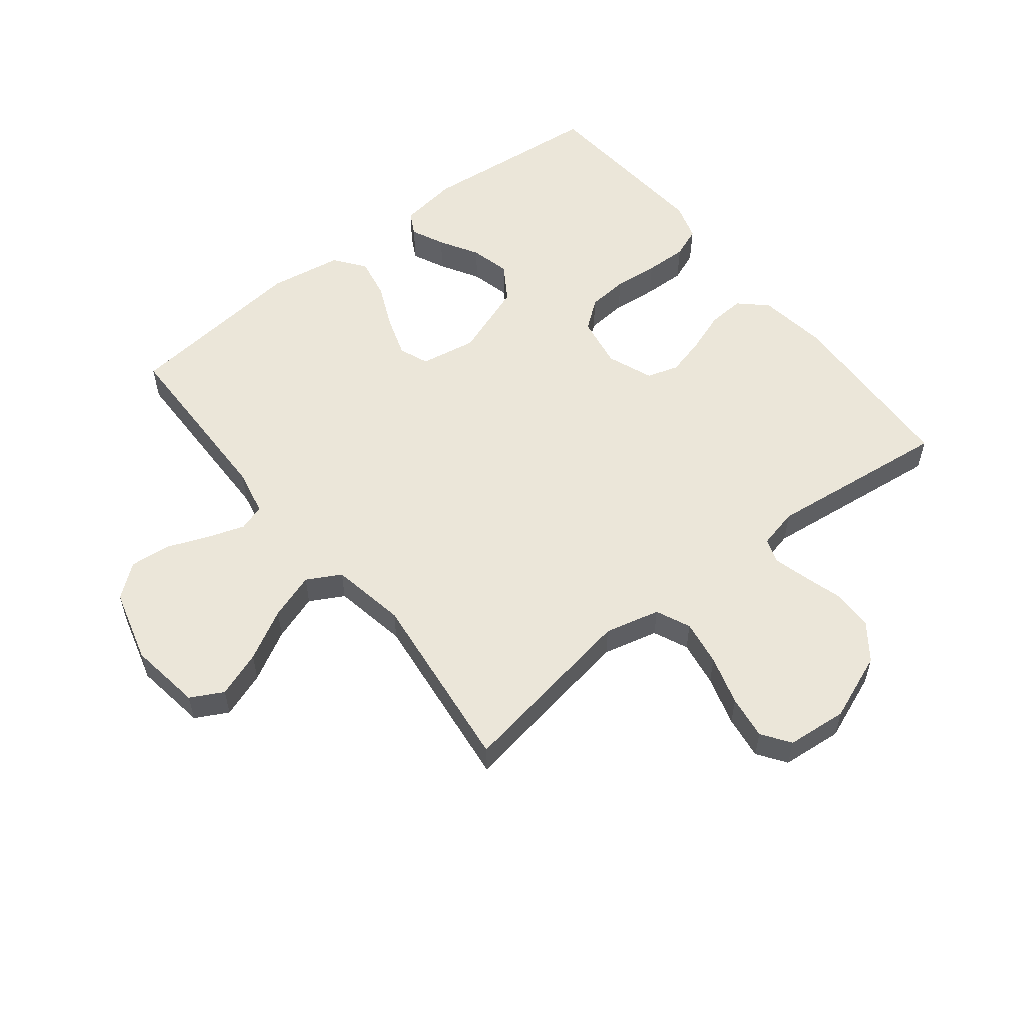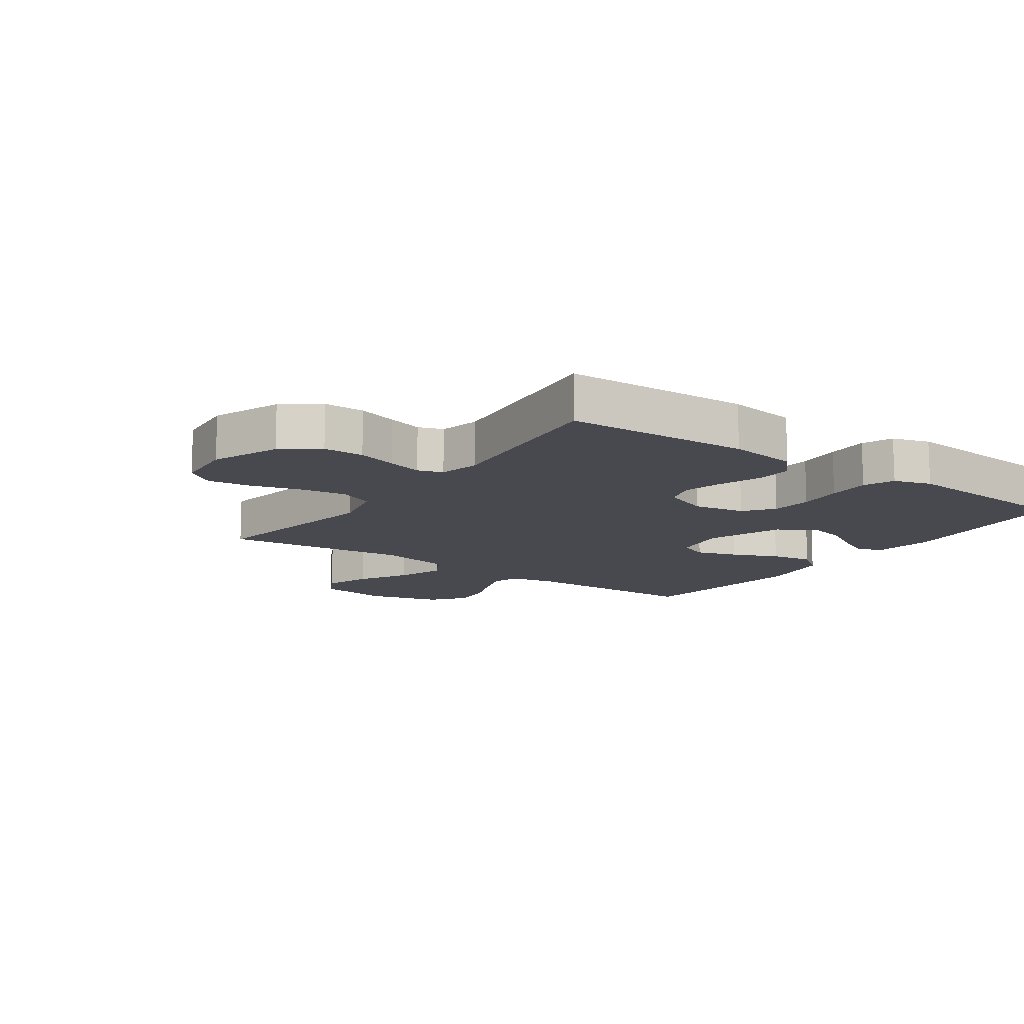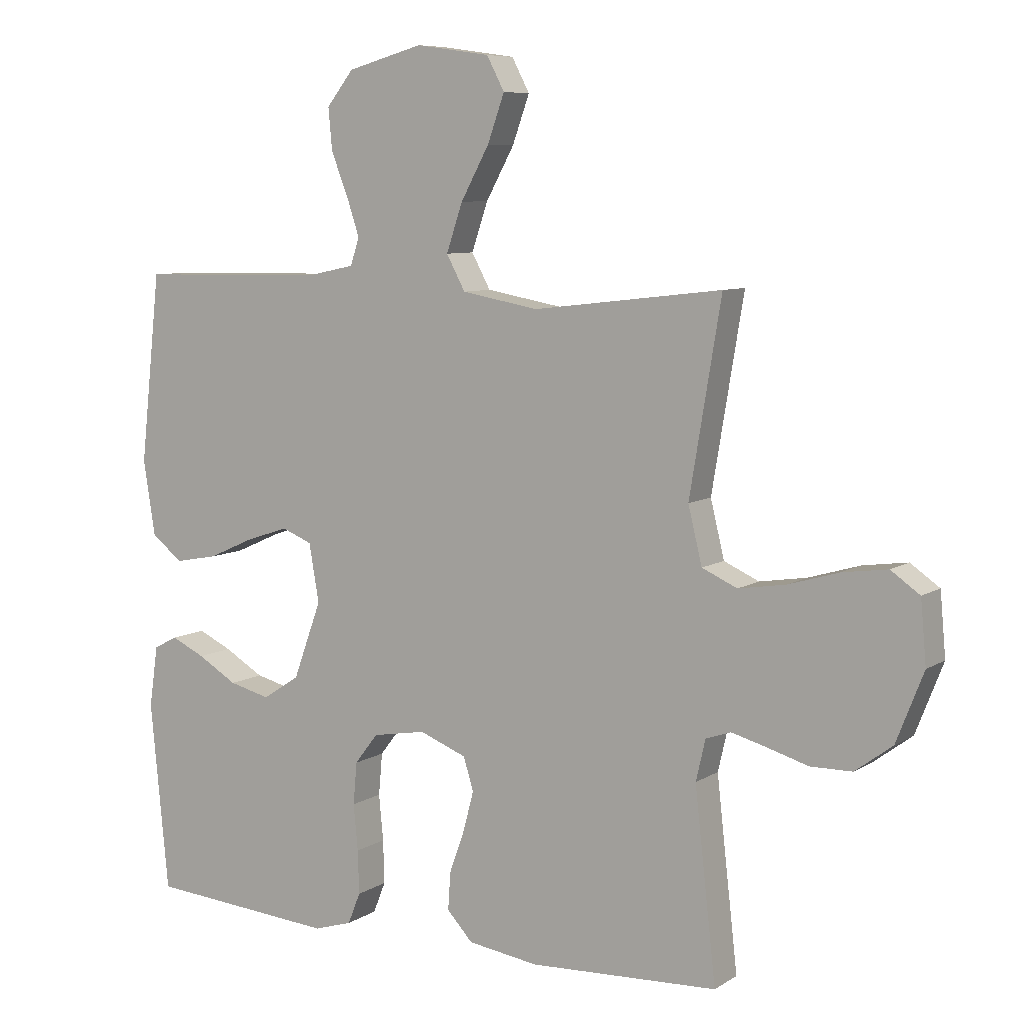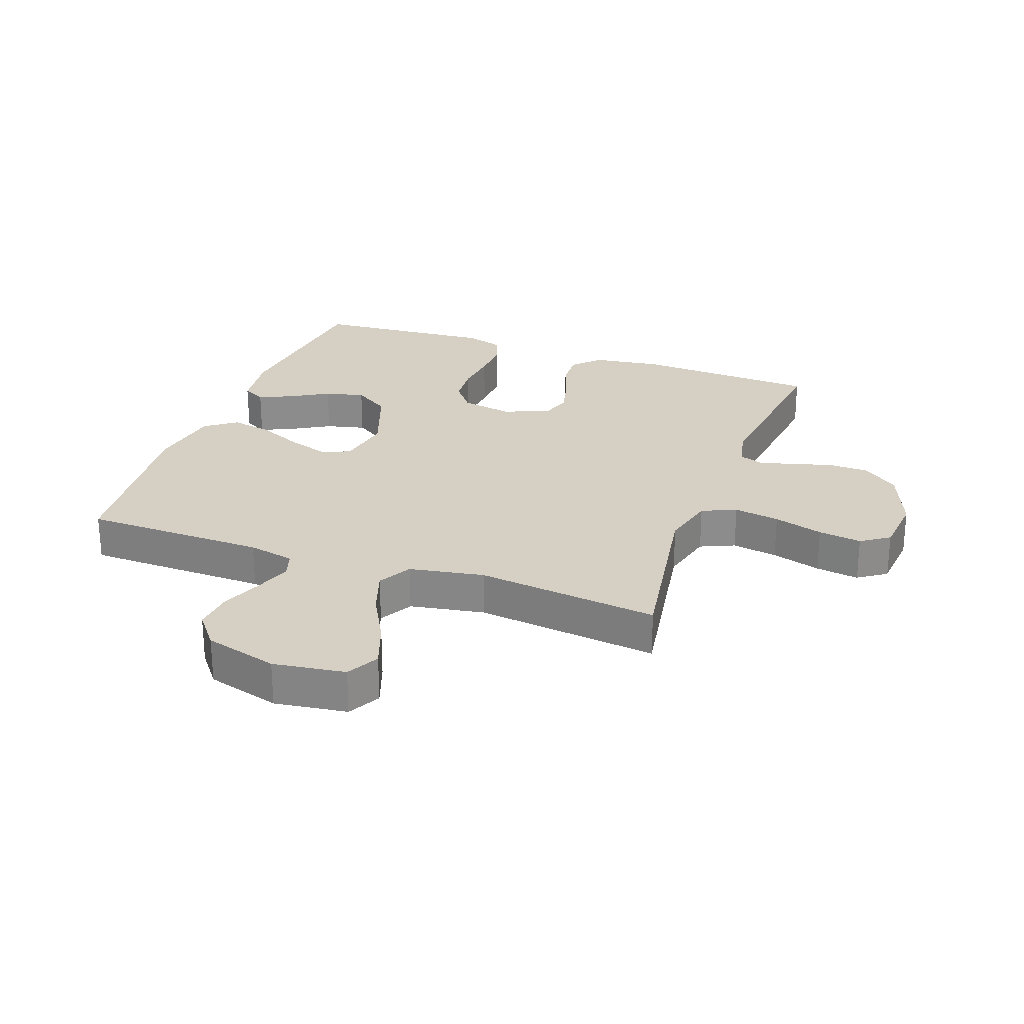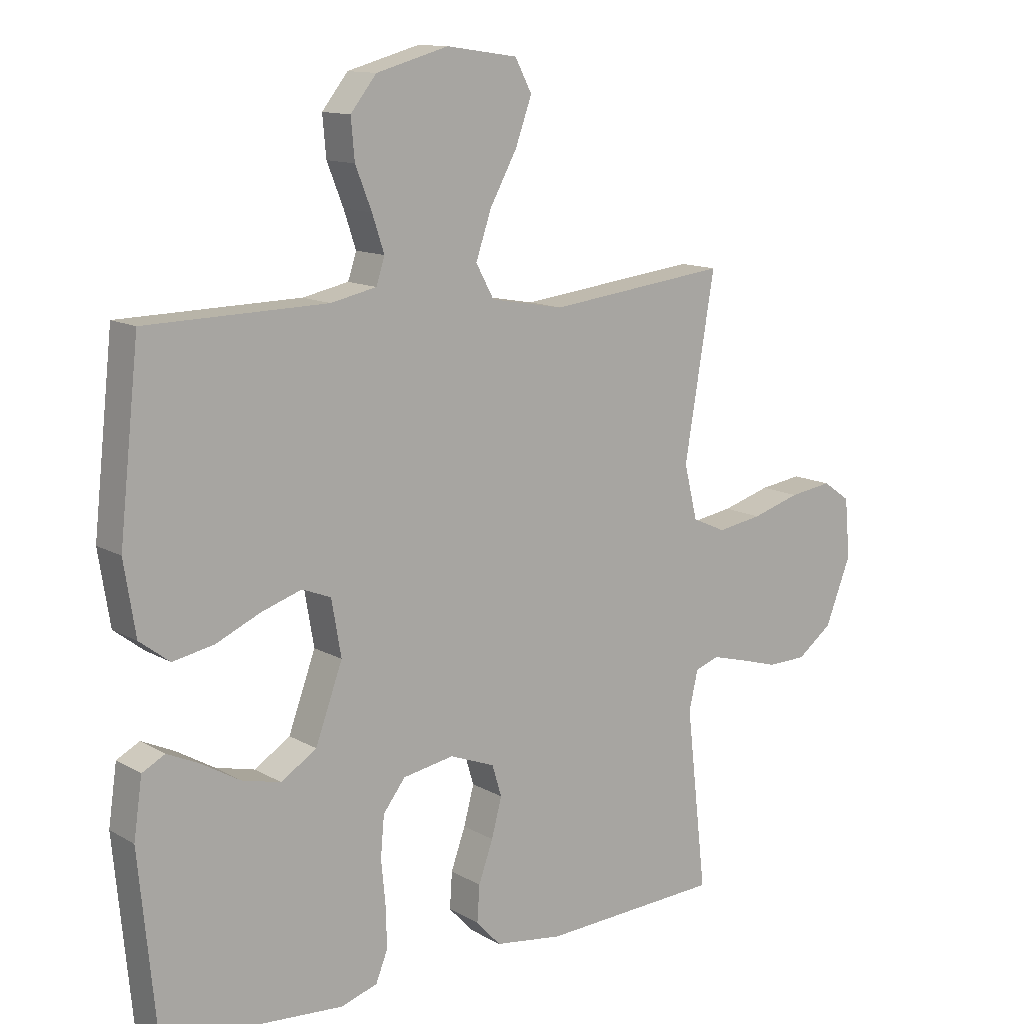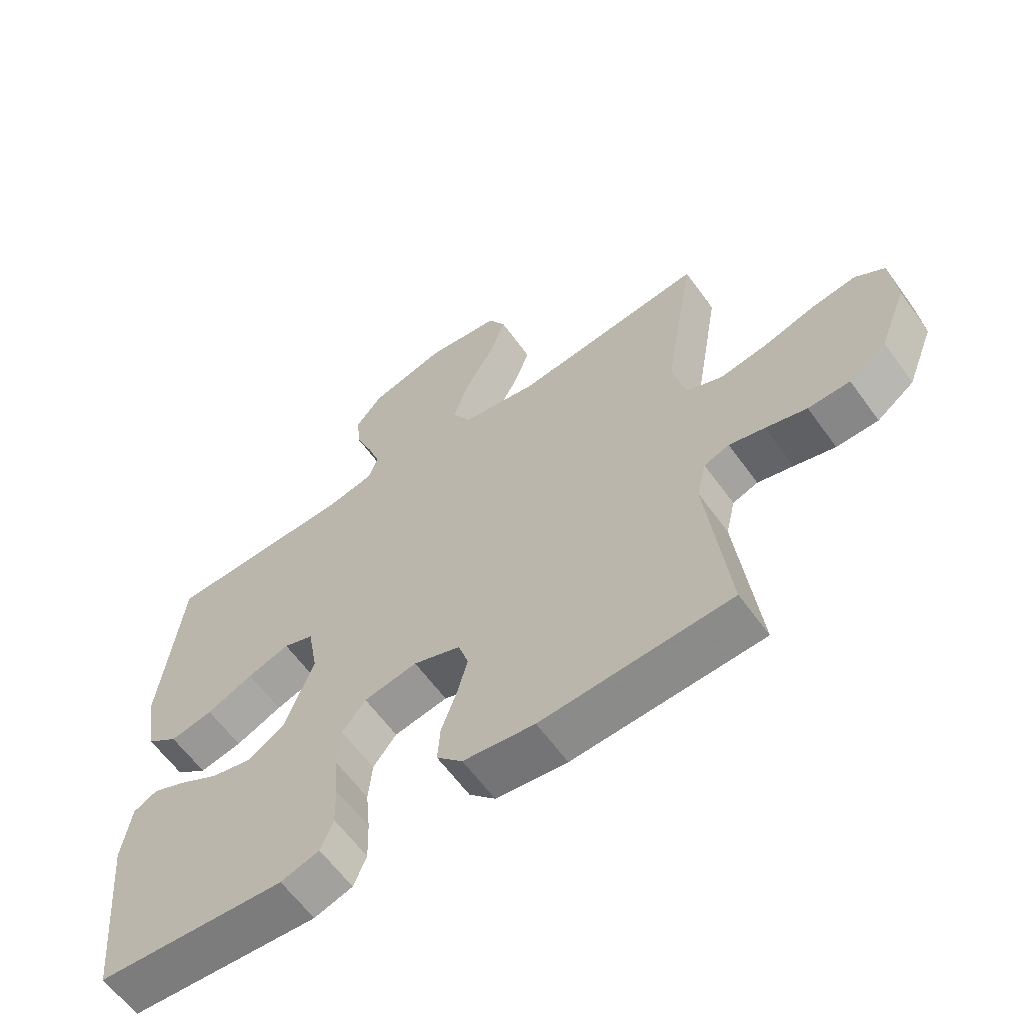
<metadata>
{"format":"obj","ext":"obj","renderer":"f3d","projection":"perspective","resolution":1024,"background":"white","views":[{"elev":55.6,"azim":51.7,"up":"+Y"},{"elev":-12.7,"azim":144.6,"up":"+Y"},{"elev":7.8,"azim":31.3,"up":"+Z"},{"elev":26.1,"azim":20.1,"up":"+Y"},{"elev":12.6,"azim":-37.5,"up":"+Z"},{"elev":-61.9,"azim":35.8,"up":"+Z"}]}
</metadata>
<code>
v 0.5 0.07 -0.5
v 0.2 0.07 -0.514
v 0.087 0.07 -0.498
v 0.046 0.07 -0.454
v 0.05 0.07 -0.394
v 0.074 0.07 -0.327
v 0.091 0.07 -0.263
v 0.075 0.07 -0.211
v 0 0.07 -0.182
v -0.085 0.07 -0.197
v -0.122 0.07 -0.245
v -0.128 0.07 -0.312
v -0.121 0.07 -0.385
v -0.119 0.07 -0.454
v -0.139 0.07 -0.504
v -0.2 0.07 -0.523
v -0.5 0.07 -0.5
v -0.529 0.07 -0.2
v -0.515 0.07 -0.103
v -0.477 0.07 -0.083
v -0.423 0.07 -0.108
v -0.36 0.07 -0.145
v -0.295 0.07 -0.161
v -0.236 0.07 -0.123
v -0.191 0.07 0
v -0.207 0.07 0.092
v -0.255 0.07 0.111
v -0.322 0.07 0.089
v -0.396 0.07 0.056
v -0.464 0.07 0.043
v -0.514 0.07 0.081
v -0.533 0.07 0.2
v -0.5 0.07 0.5
v -0.2 0.07 0.505
v -0.124 0.07 0.521
v -0.11 0.07 0.564
v -0.13 0.07 0.624
v -0.157 0.07 0.692
v -0.163 0.07 0.758
v -0.12 0.07 0.812
v 0 0.07 0.845
v 0.118 0.07 0.828
v 0.146 0.07 0.775
v 0.119 0.07 0.7
v 0.074 0.07 0.618
v 0.048 0.07 0.542
v 0.078 0.07 0.487
v 0.2 0.07 0.465
v 0.5 0.07 0.5
v 0.45 0.07 0.2
v 0.472 0.07 0.11
v 0.528 0.07 0.085
v 0.603 0.07 0.097
v 0.684 0.07 0.121
v 0.755 0.07 0.131
v 0.801 0.07 0.099
v 0.81 0.07 0
v 0.767 0.07 -0.11
v 0.708 0.07 -0.154
v 0.642 0.07 -0.155
v 0.577 0.07 -0.136
v 0.521 0.07 -0.121
v 0.481 0.07 -0.135
v 0.466 0.07 -0.2
v 0.5 0 -0.5
v 0.2 0 -0.514
v 0.087 0 -0.498
v 0.046 0 -0.454
v 0.05 0 -0.394
v 0.074 0 -0.327
v 0.091 0 -0.263
v 0.075 0 -0.211
v 0 0 -0.182
v -0.085 0 -0.197
v -0.122 0 -0.245
v -0.128 0 -0.312
v -0.121 0 -0.385
v -0.119 0 -0.454
v -0.139 0 -0.504
v -0.2 0 -0.523
v -0.5 0 -0.5
v -0.529 0 -0.2
v -0.515 0 -0.103
v -0.477 0 -0.083
v -0.423 0 -0.108
v -0.36 0 -0.145
v -0.295 0 -0.161
v -0.236 0 -0.123
v -0.191 0 0
v -0.207 0 0.092
v -0.255 0 0.111
v -0.322 0 0.089
v -0.396 0 0.056
v -0.464 0 0.043
v -0.514 0 0.081
v -0.533 0 0.2
v -0.5 0 0.5
v -0.2 0 0.505
v -0.124 0 0.521
v -0.11 0 0.564
v -0.13 0 0.624
v -0.157 0 0.692
v -0.163 0 0.758
v -0.12 0 0.812
v 0 0 0.845
v 0.118 0 0.828
v 0.146 0 0.775
v 0.119 0 0.7
v 0.074 0 0.618
v 0.048 0 0.542
v 0.078 0 0.487
v 0.2 0 0.465
v 0.5 0 0.5
v 0.45 0 0.2
v 0.472 0 0.11
v 0.528 0 0.085
v 0.603 0 0.097
v 0.684 0 0.121
v 0.755 0 0.131
v 0.801 0 0.099
v 0.81 0 0
v 0.767 0 -0.11
v 0.708 0 -0.154
v 0.642 0 -0.155
v 0.577 0 -0.136
v 0.521 0 -0.121
v 0.481 0 -0.135
v 0.466 0 -0.2
f 59 60 61
f 58 59 61
f 57 58 61
f 56 57 61
f 55 56 61
f 54 55 61
f 53 54 61
f 52 53 61 62
f 51 52 62 63
f 48 49 50
f 51 63 64
f 50 51 64
f 48 50 64
f 47 48 64
f 43 44 45
f 42 43 45
f 41 42 45
f 40 41 45
f 39 40 45
f 38 39 45
f 37 38 45
f 36 37 45 46
f 35 36 46 47
f 32 33 34
f 31 32 34
f 30 31 34
f 29 30 34
f 28 29 34
f 34 35 47
f 28 34 47
f 27 28 47
f 20 21 22
f 19 20 22
f 18 19 22
f 17 18 22
f 16 17 22
f 15 16 22
f 14 15 22
f 13 14 22
f 12 13 22
f 11 12 22 23
f 10 11 23 24
f 4 5 6
f 3 4 6
f 2 3 6
f 1 2 6
f 64 1 6
f 64 6 7
f 47 64 7 8
f 26 27 47
f 47 8 9
f 26 47 9
f 25 26 9
f 9 10 24 25
f 125 124 123
f 125 123 122
f 125 122 121
f 125 121 120
f 125 120 119
f 125 119 118
f 125 118 117
f 126 125 117 116
f 127 126 116 115
f 114 113 112
f 128 127 115
f 128 115 114
f 128 114 112
f 128 112 111
f 109 108 107
f 109 107 106
f 109 106 105
f 109 105 104
f 109 104 103
f 109 103 102
f 109 102 101
f 110 109 101 100
f 111 110 100 99
f 98 97 96
f 98 96 95
f 98 95 94
f 98 94 93
f 98 93 92
f 111 99 98
f 111 98 92
f 111 92 91
f 86 85 84
f 86 84 83
f 86 83 82
f 86 82 81
f 86 81 80
f 86 80 79
f 86 79 78
f 86 78 77
f 86 77 76
f 87 86 76 75
f 88 87 75 74
f 70 69 68
f 70 68 67
f 70 67 66
f 70 66 65
f 70 65 128
f 71 70 128
f 72 71 128 111
f 111 91 90
f 73 72 111
f 73 111 90
f 73 90 89
f 89 88 74 73
f 1 65 66 2
f 2 66 67 3
f 3 67 68 4
f 4 68 69 5
f 5 69 70 6
f 6 70 71 7
f 7 71 72 8
f 8 72 73 9
f 9 73 74 10
f 10 74 75 11
f 11 75 76 12
f 12 76 77 13
f 13 77 78 14
f 14 78 79 15
f 15 79 80 16
f 16 80 81 17
f 17 81 82 18
f 18 82 83 19
f 19 83 84 20
f 20 84 85 21
f 21 85 86 22
f 22 86 87 23
f 23 87 88 24
f 24 88 89 25
f 25 89 90 26
f 26 90 91 27
f 27 91 92 28
f 28 92 93 29
f 29 93 94 30
f 30 94 95 31
f 31 95 96 32
f 32 96 97 33
f 33 97 98 34
f 34 98 99 35
f 35 99 100 36
f 36 100 101 37
f 37 101 102 38
f 38 102 103 39
f 39 103 104 40
f 40 104 105 41
f 41 105 106 42
f 42 106 107 43
f 43 107 108 44
f 44 108 109 45
f 45 109 110 46
f 46 110 111 47
f 47 111 112 48
f 48 112 113 49
f 49 113 114 50
f 50 114 115 51
f 51 115 116 52
f 52 116 117 53
f 53 117 118 54
f 54 118 119 55
f 55 119 120 56
f 56 120 121 57
f 57 121 122 58
f 58 122 123 59
f 59 123 124 60
f 60 124 125 61
f 61 125 126 62
f 62 126 127 63
f 63 127 128 64
f 64 128 65 1

</code>
